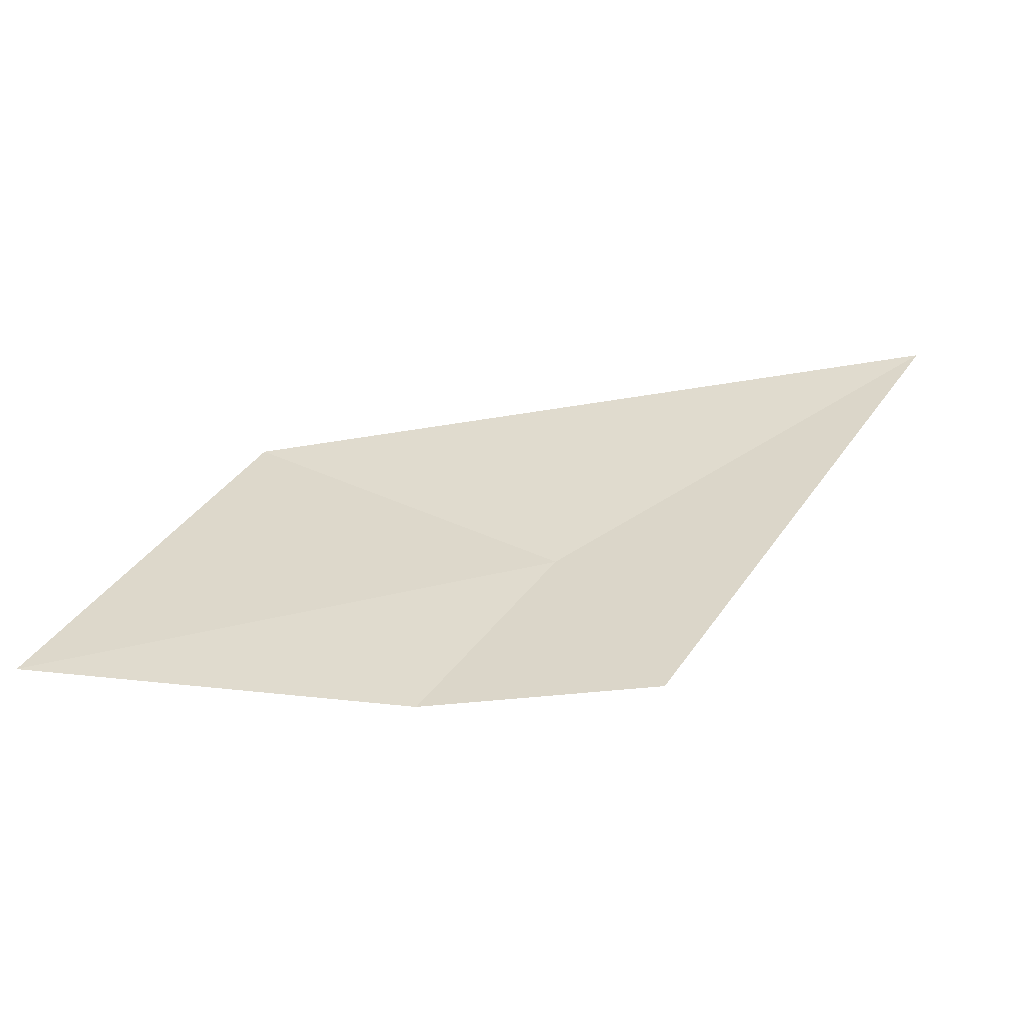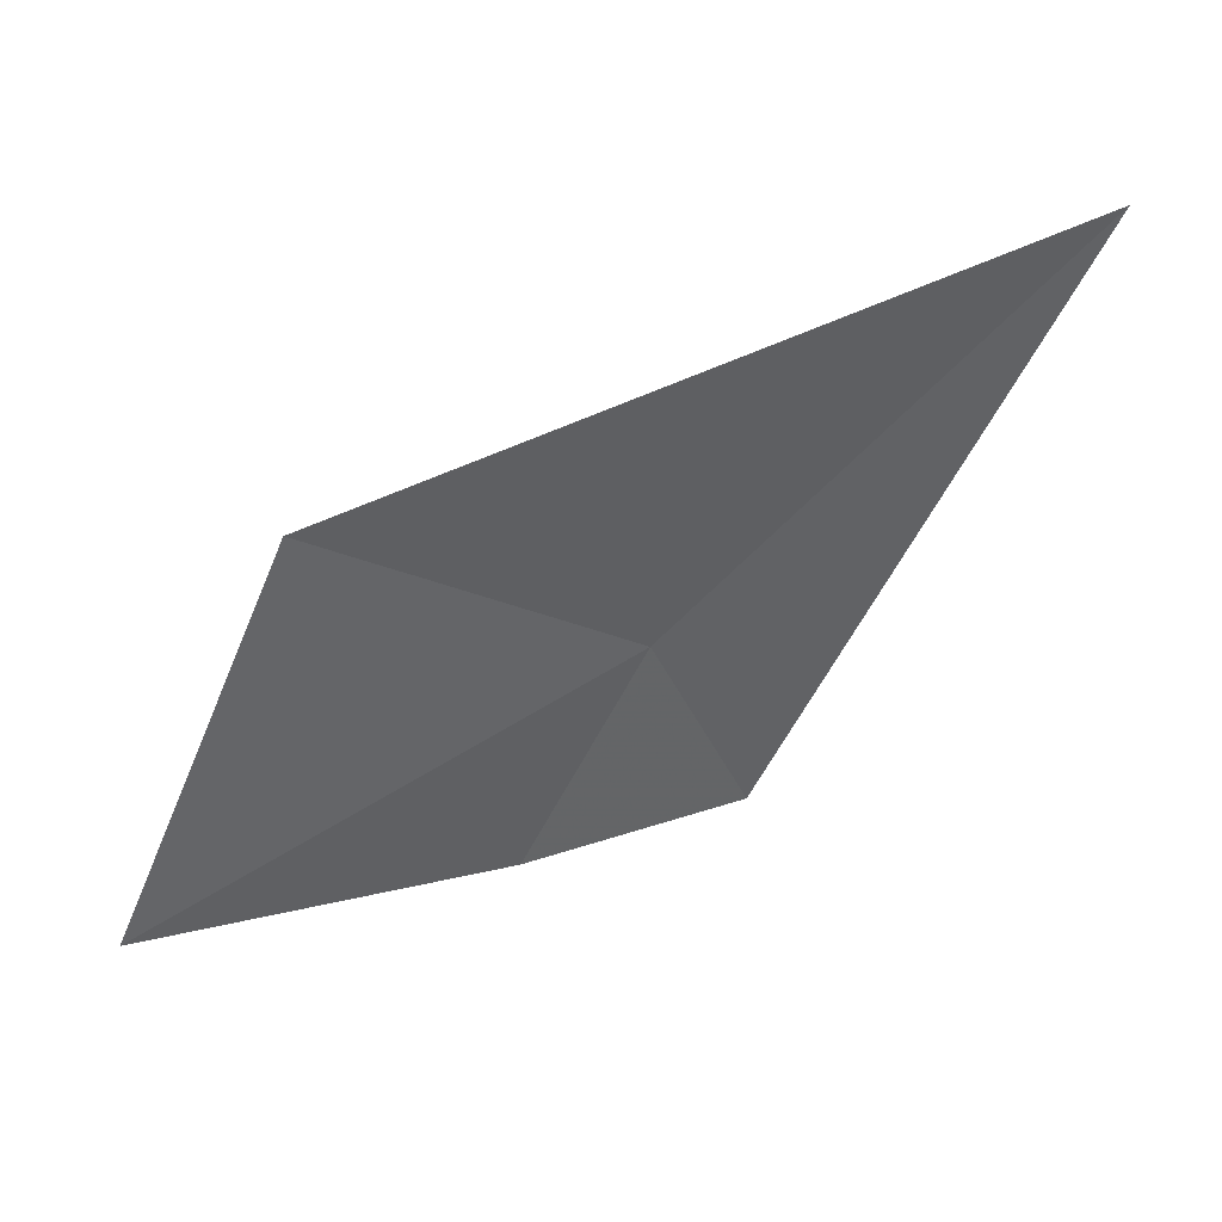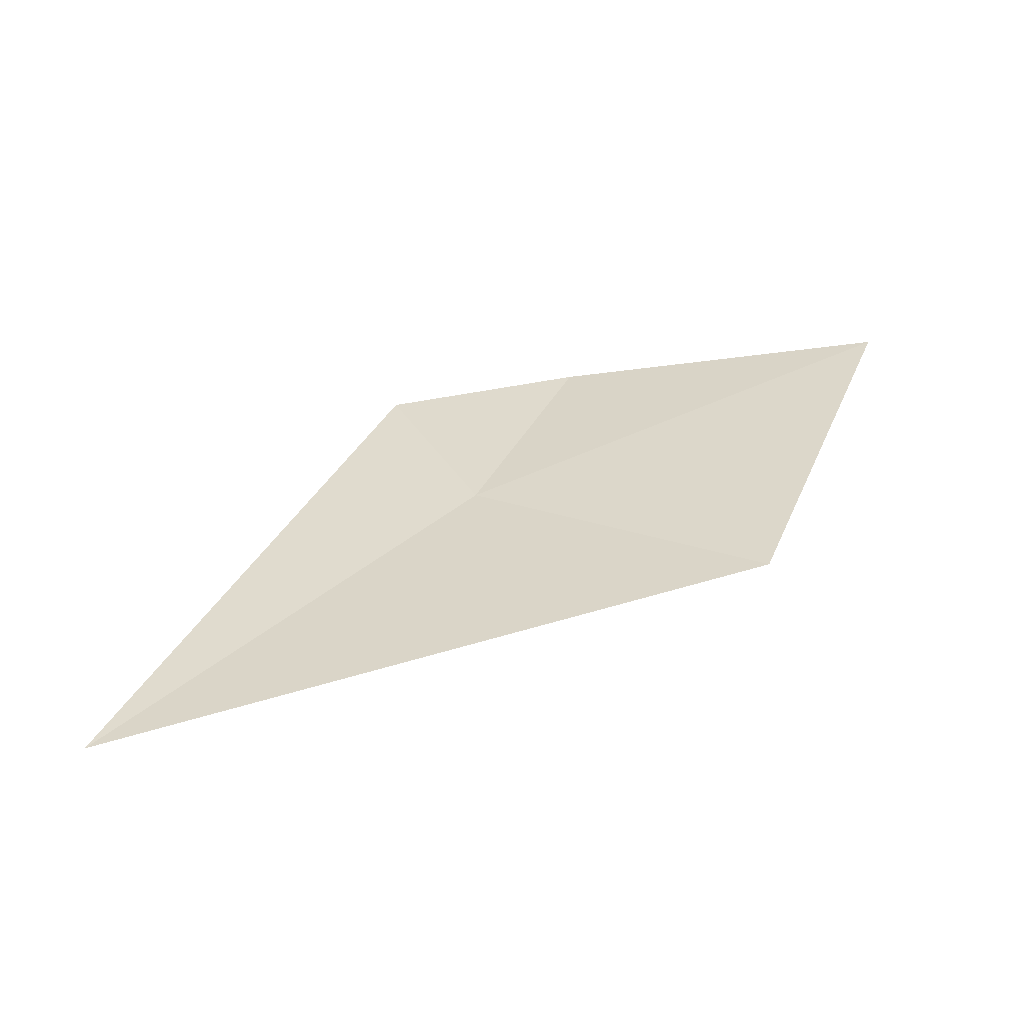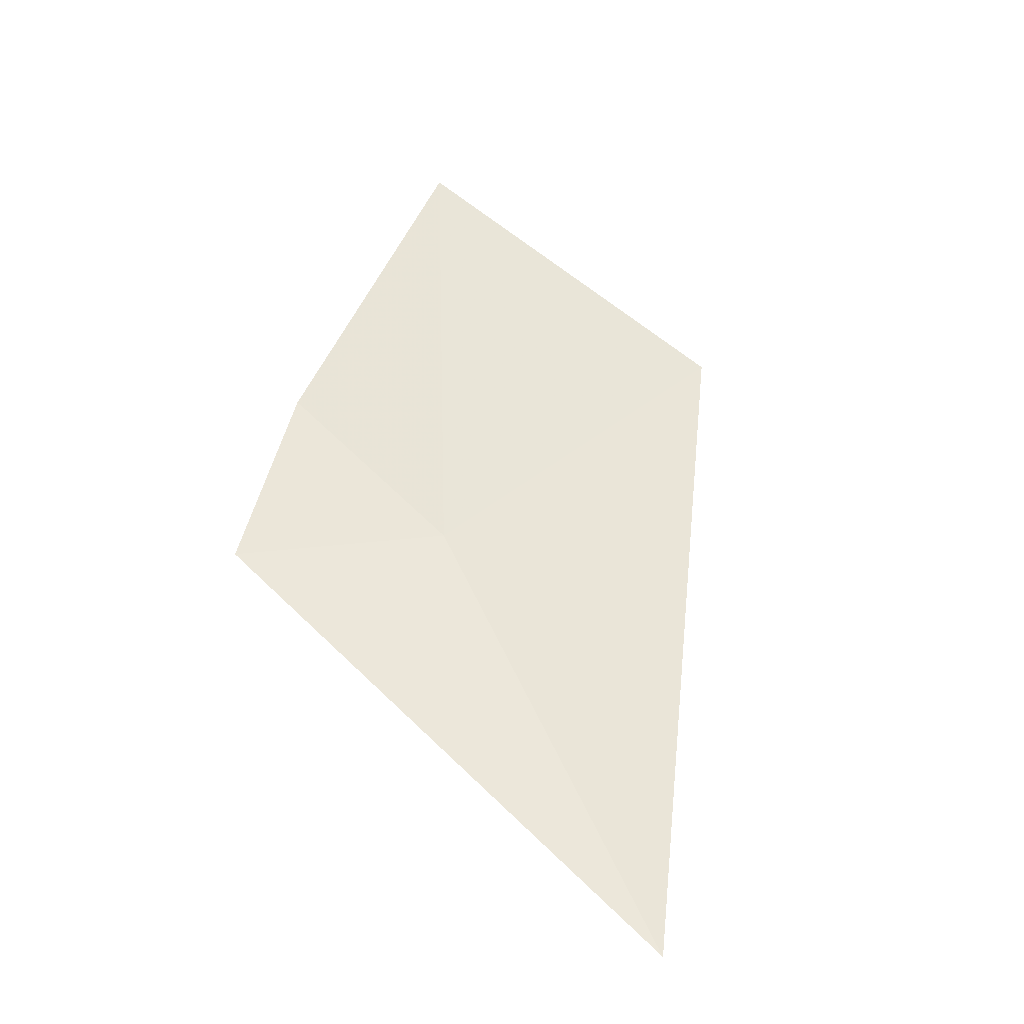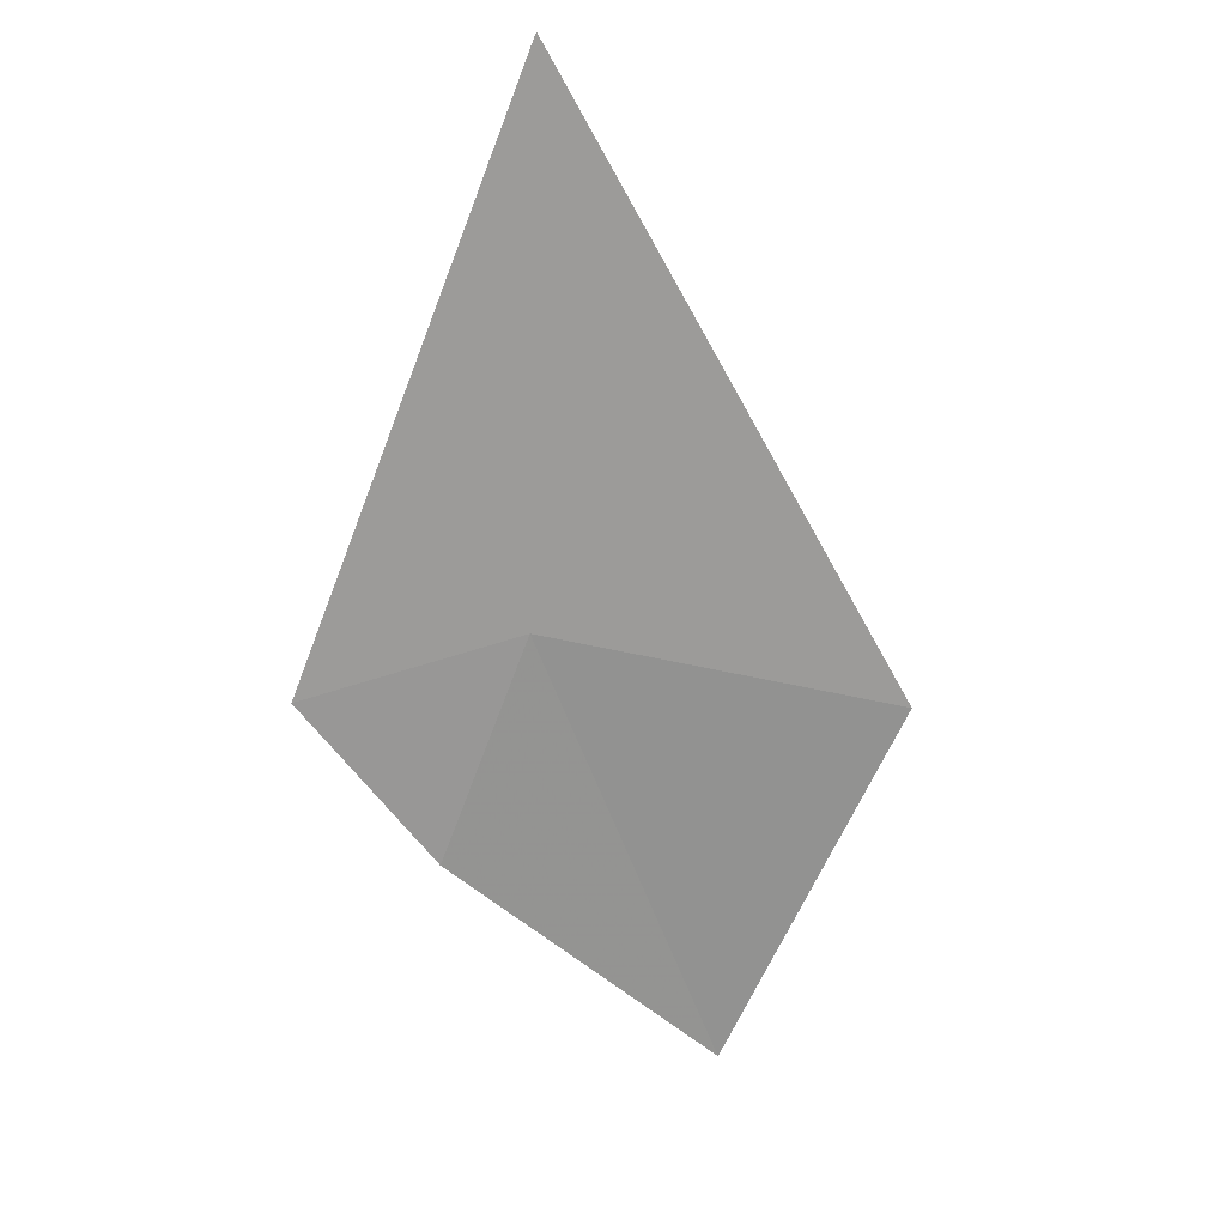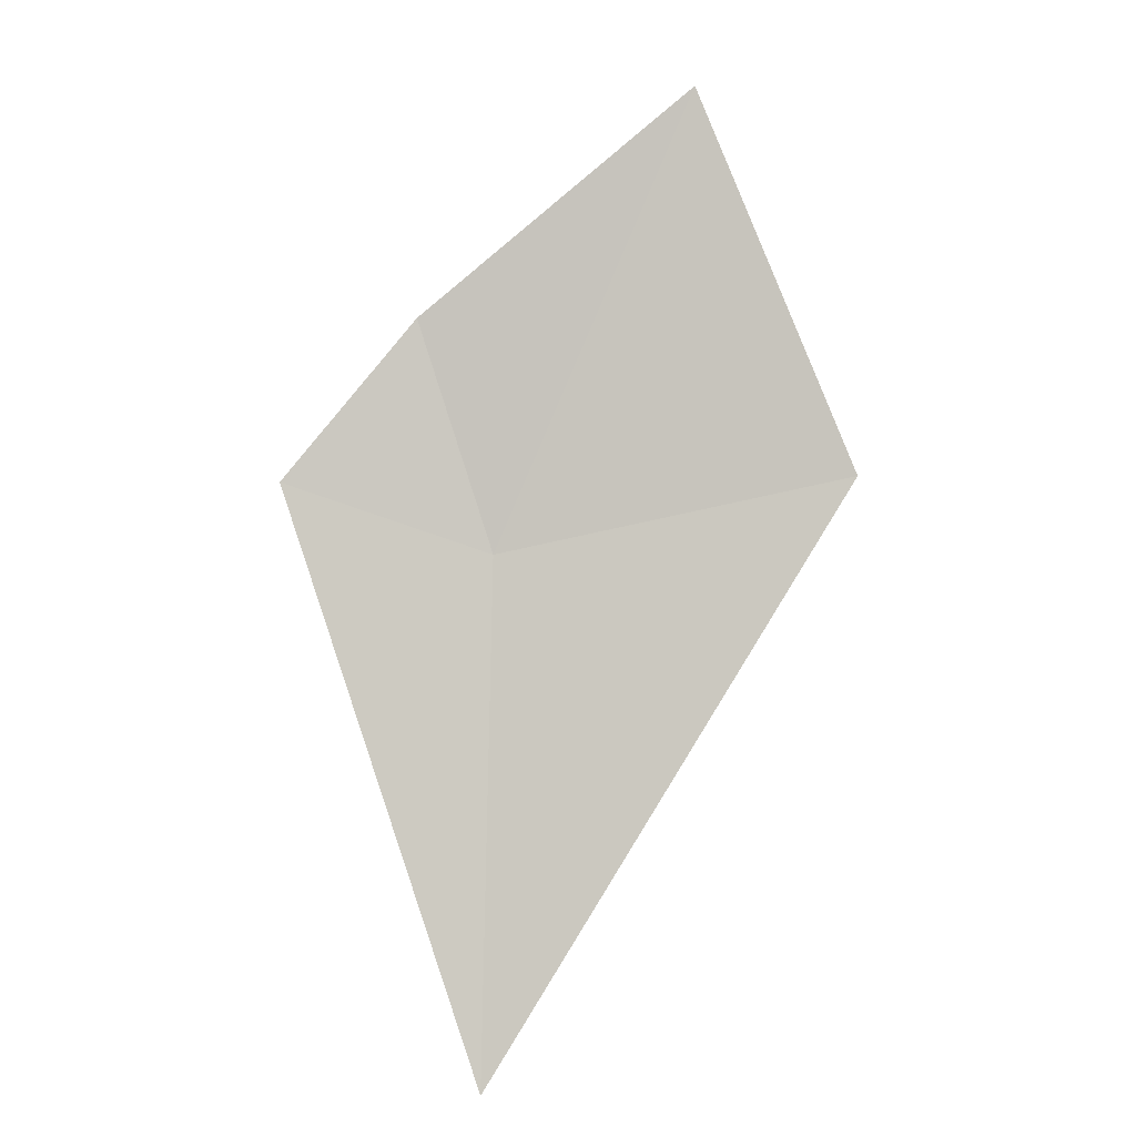
<metadata>
{"format":"obj","ext":"obj","renderer":"f3d","projection":"perspective","resolution":1024,"background":"white","views":[{"elev":-56.0,"azim":-168.3,"up":"+Z"},{"elev":42.7,"azim":168.4,"up":"+Z"},{"elev":33.7,"azim":-2.5,"up":"+Y"},{"elev":47.9,"azim":-72.6,"up":"+Y"},{"elev":-75.6,"azim":-49.6,"up":"+Y"},{"elev":79.3,"azim":-47.1,"up":"+Y"}]}
</metadata>
<code>
v -5.636 27.98 47.38
v -3.881 28.27 48.66
v -2.841 28.56 46.41
v -4.915 28.14 46.08
v -7.978 27.65 49.47
v -6.182 27.97 46.14
f 1 2 3
f 1 3 4
f 1 5 2
f 1 4 6
f 1 6 5

</code>
